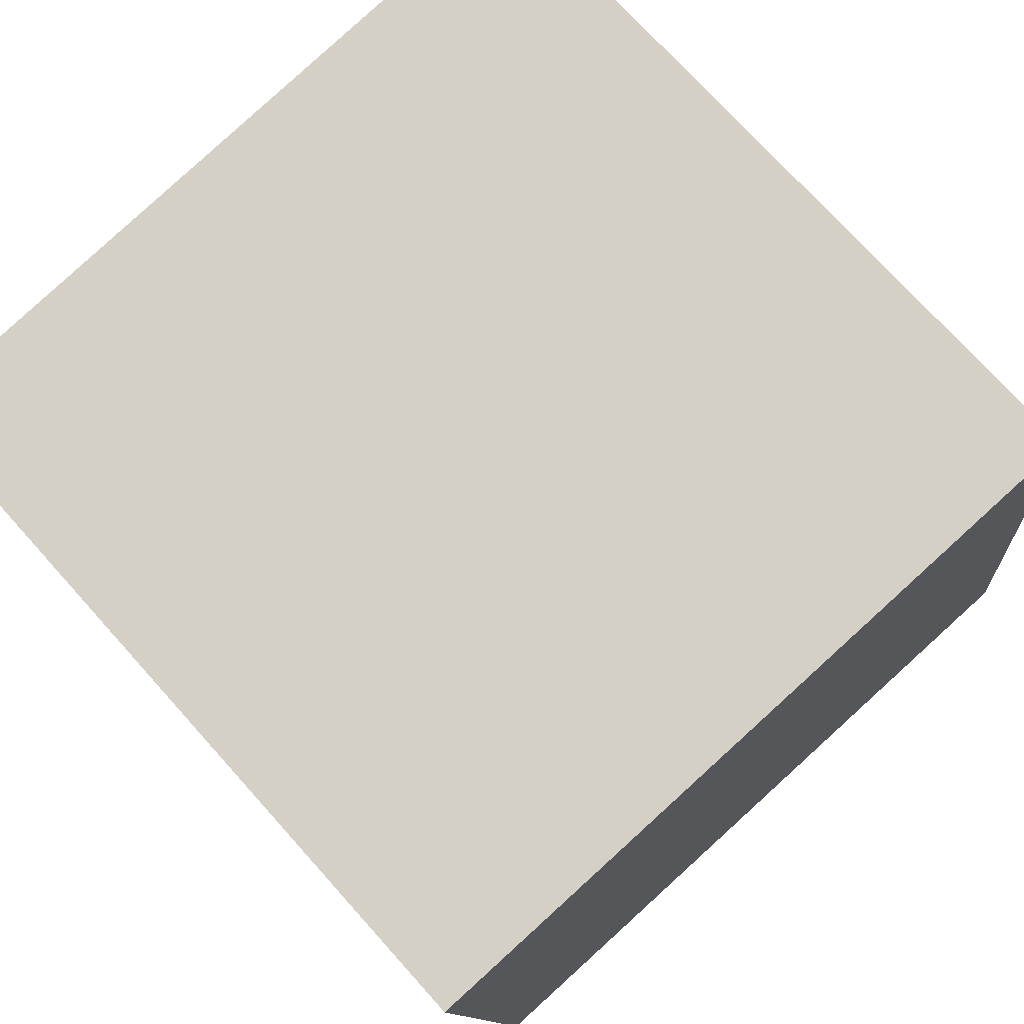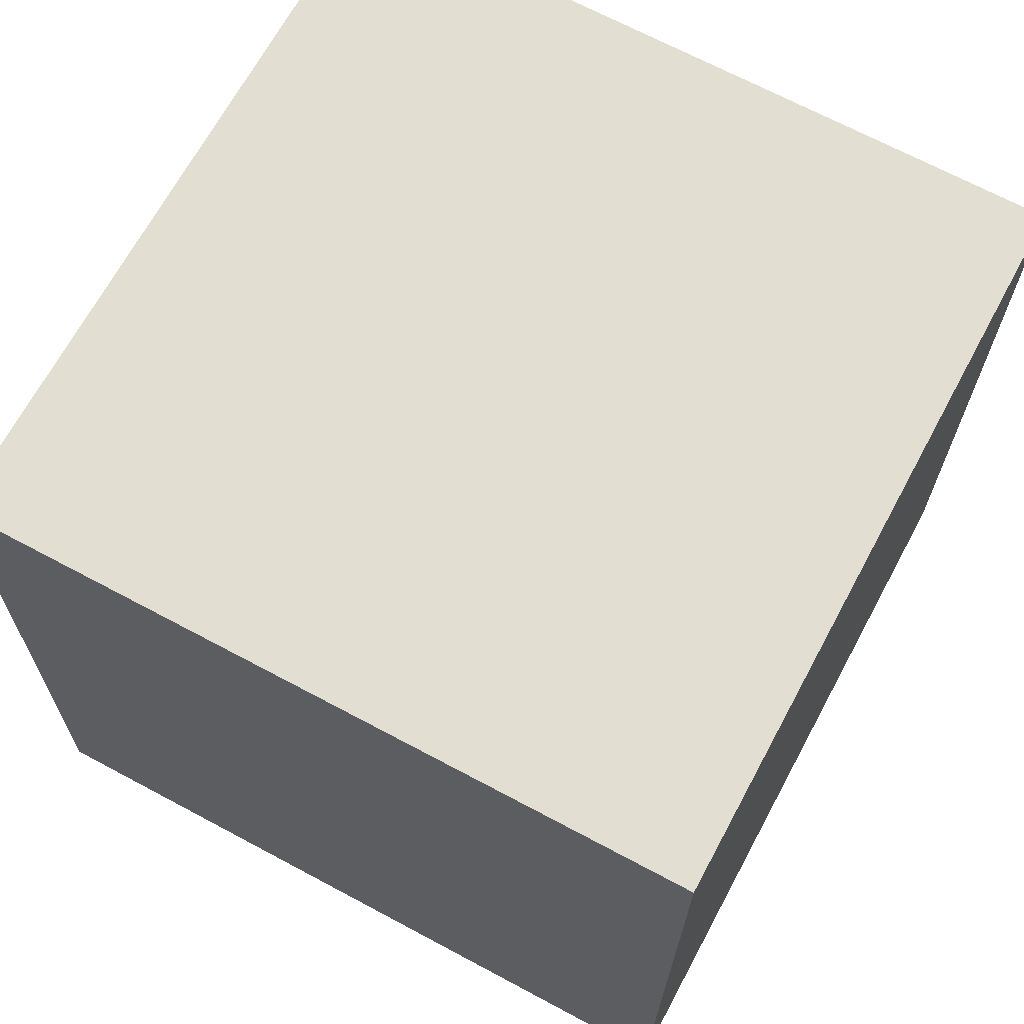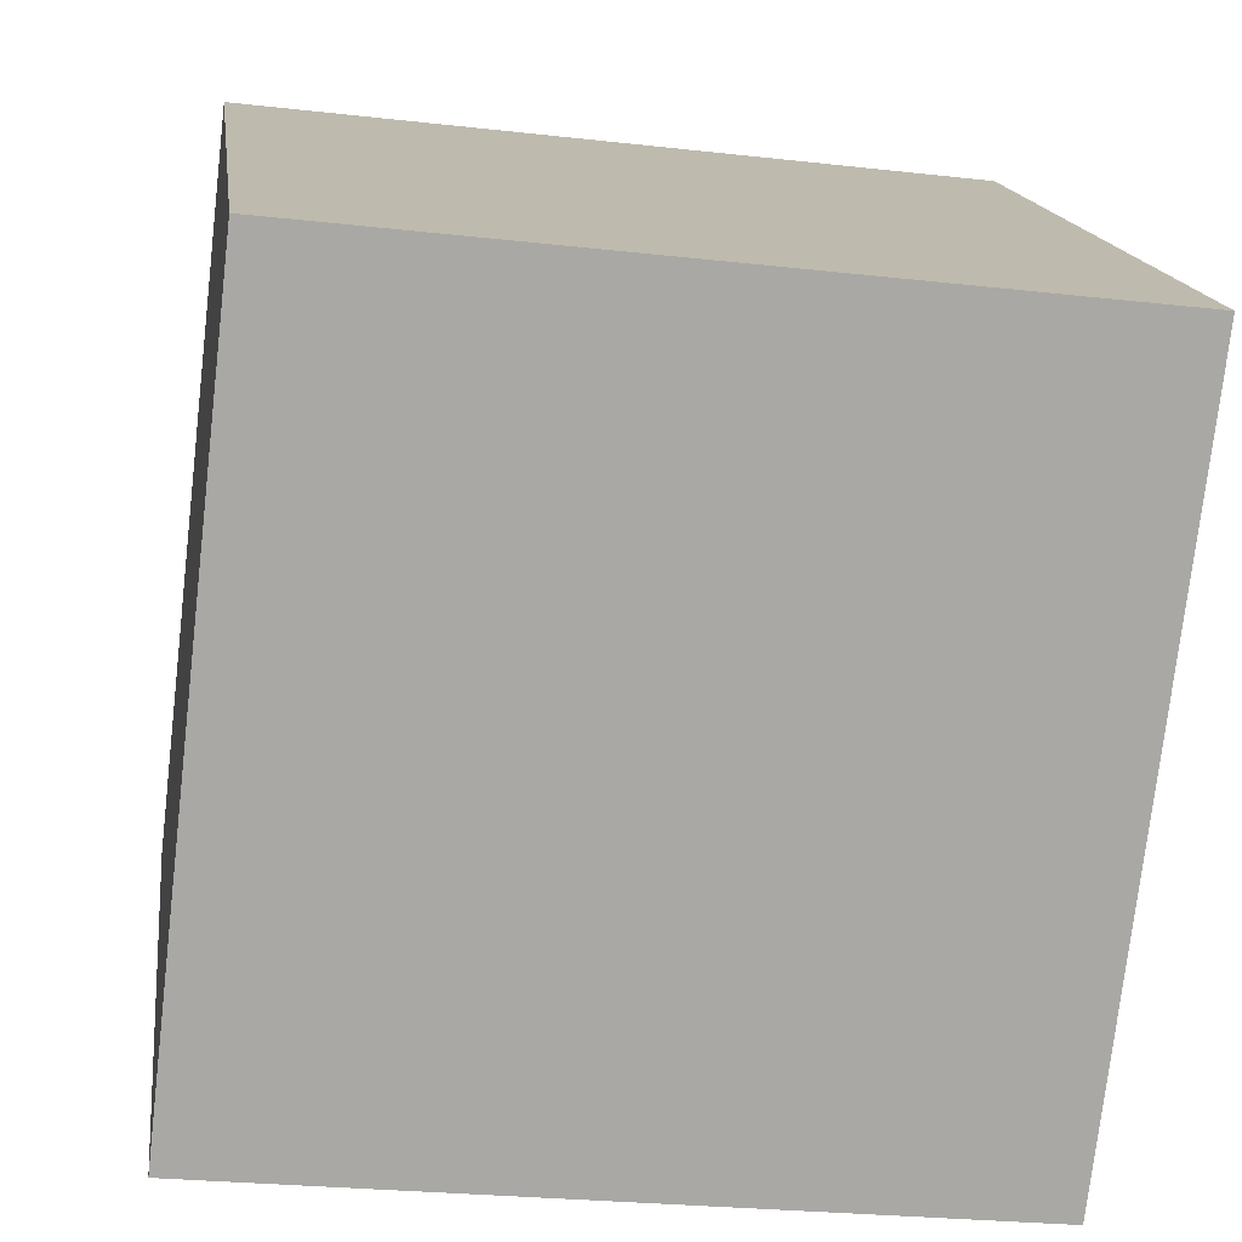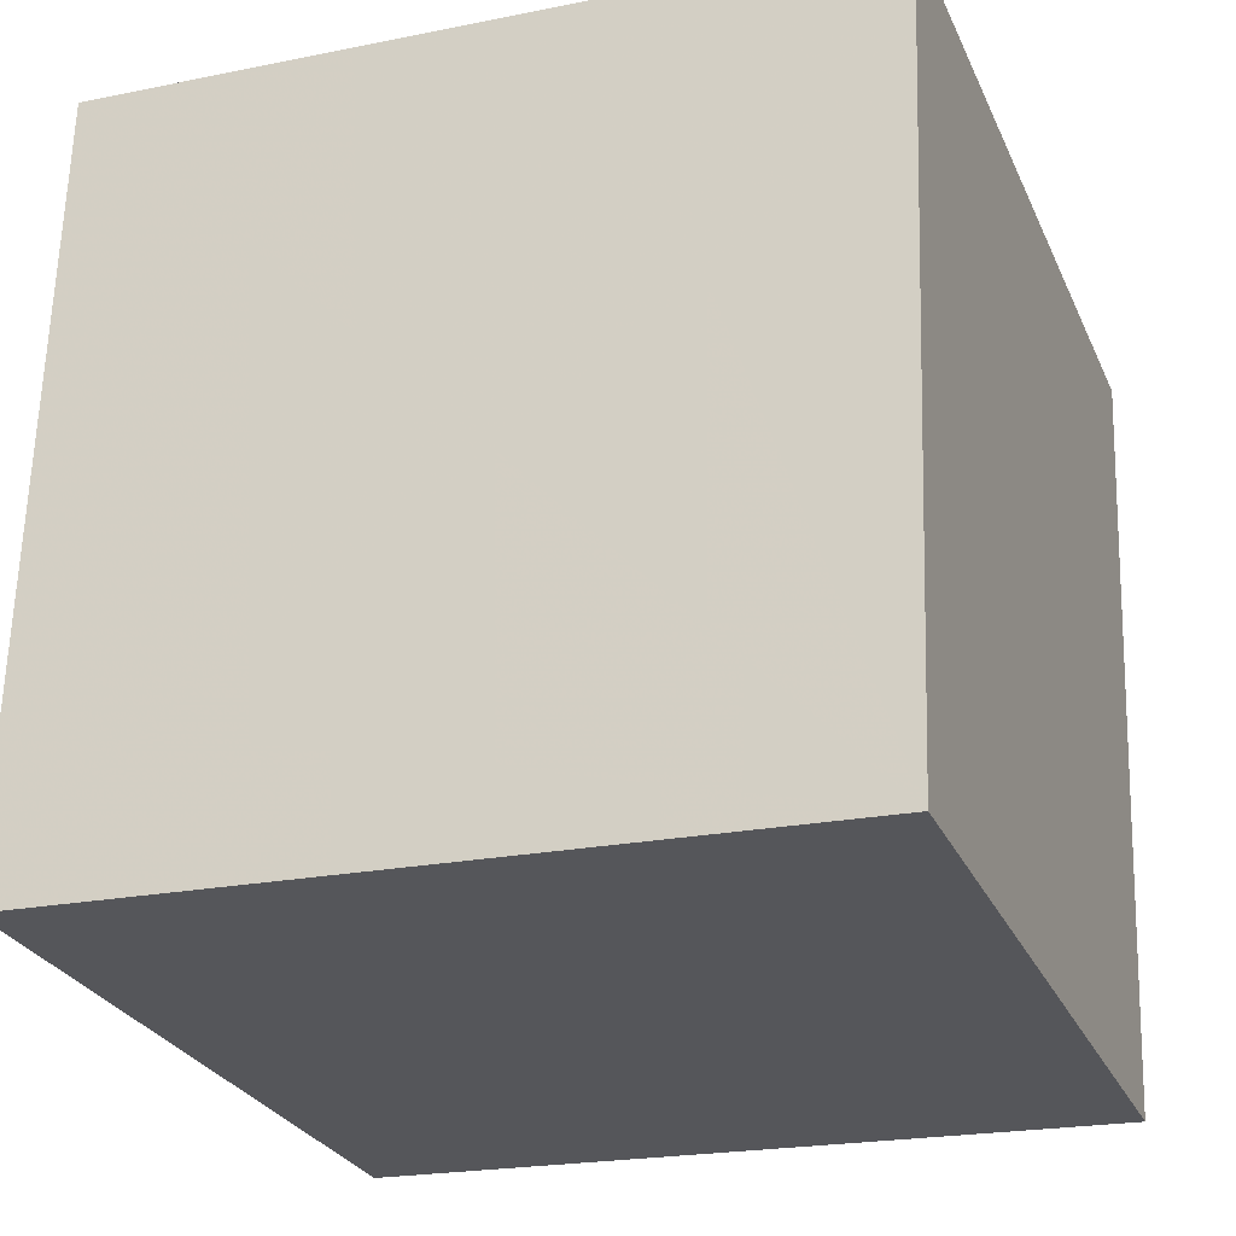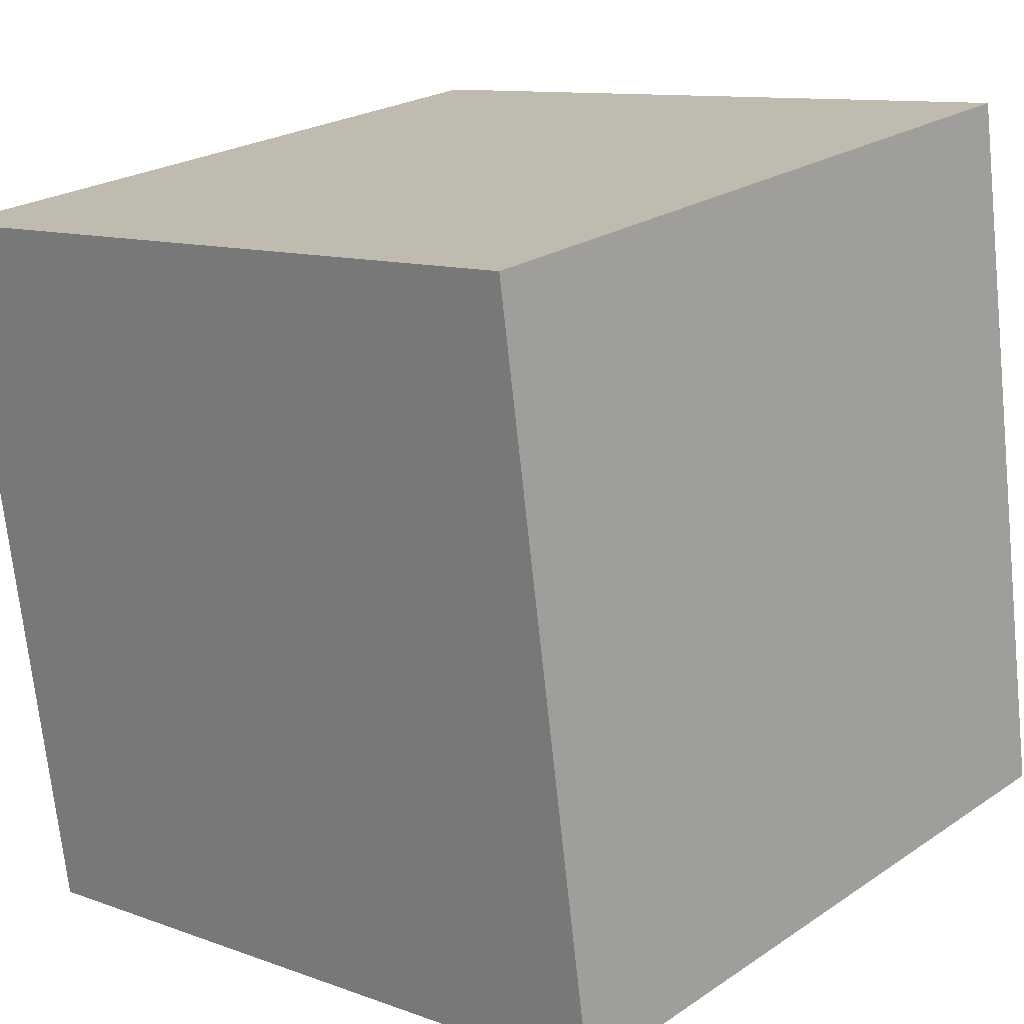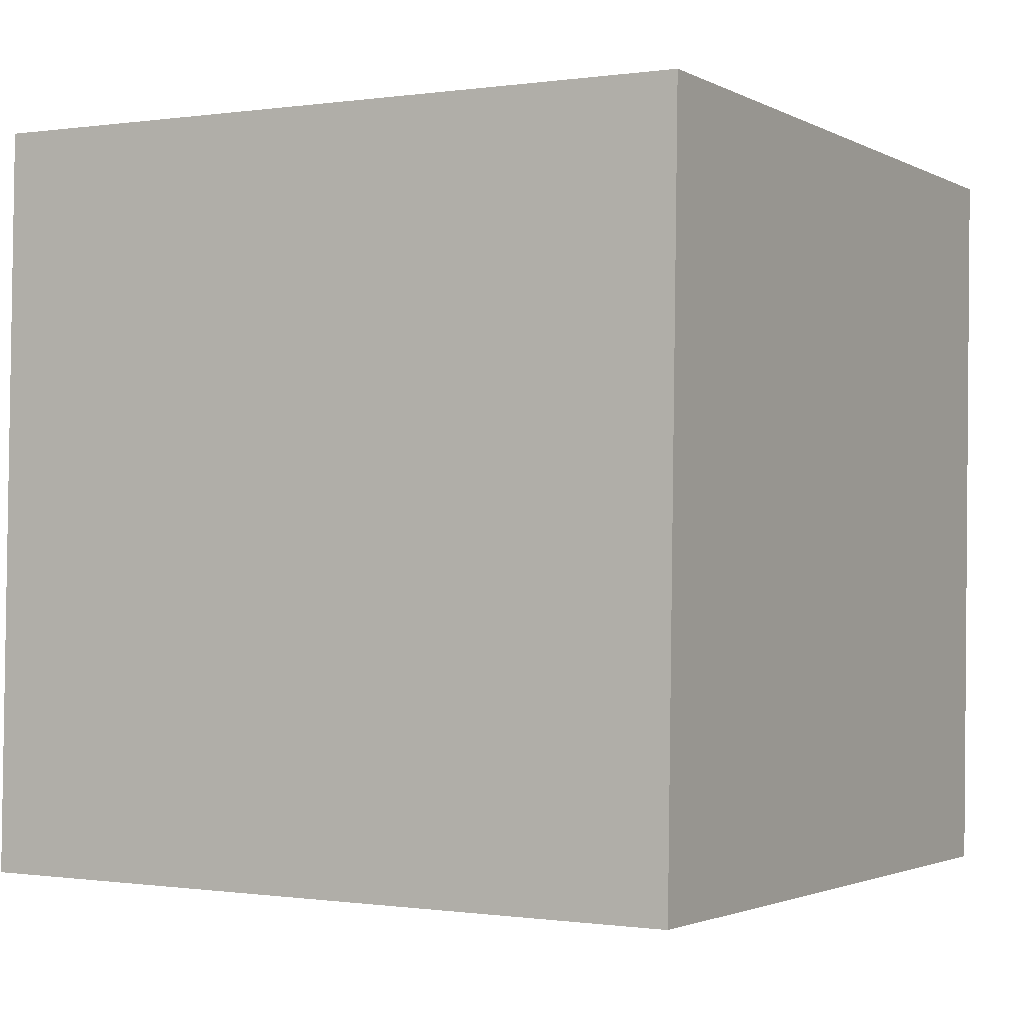
<metadata>
{"format":"obj","ext":"obj","renderer":"f3d","projection":"perspective","resolution":1024,"background":"white","views":[{"elev":72.2,"azim":138.2,"up":"+Z"},{"elev":68.4,"azim":35.6,"up":"+Y"},{"elev":-76.3,"azim":173.5,"up":"+Z"},{"elev":-18.7,"azim":-69.9,"up":"+Z"},{"elev":21.9,"azim":-138.4,"up":"+Z"},{"elev":-2.1,"azim":127.1,"up":"+Y"}]}
</metadata>
<code>
v -6.367 -5.167 -10.19
v -5.08 -5.013 -0.2705
v -6.383 4.831 -10.34
v -5.095 4.986 -0.4246
v 3.549 -5.172 -11.47
v 4.837 -5.017 -1.558
v 3.534 4.827 -11.63
v 4.822 4.982 -1.713
f 2 4 1
f 5 2 1
f 1 4 3
f 3 5 1
f 2 8 4
f 6 2 5
f 6 8 2
f 4 8 3
f 7 5 3
f 3 8 7
f 7 6 5
f 8 6 7

</code>
